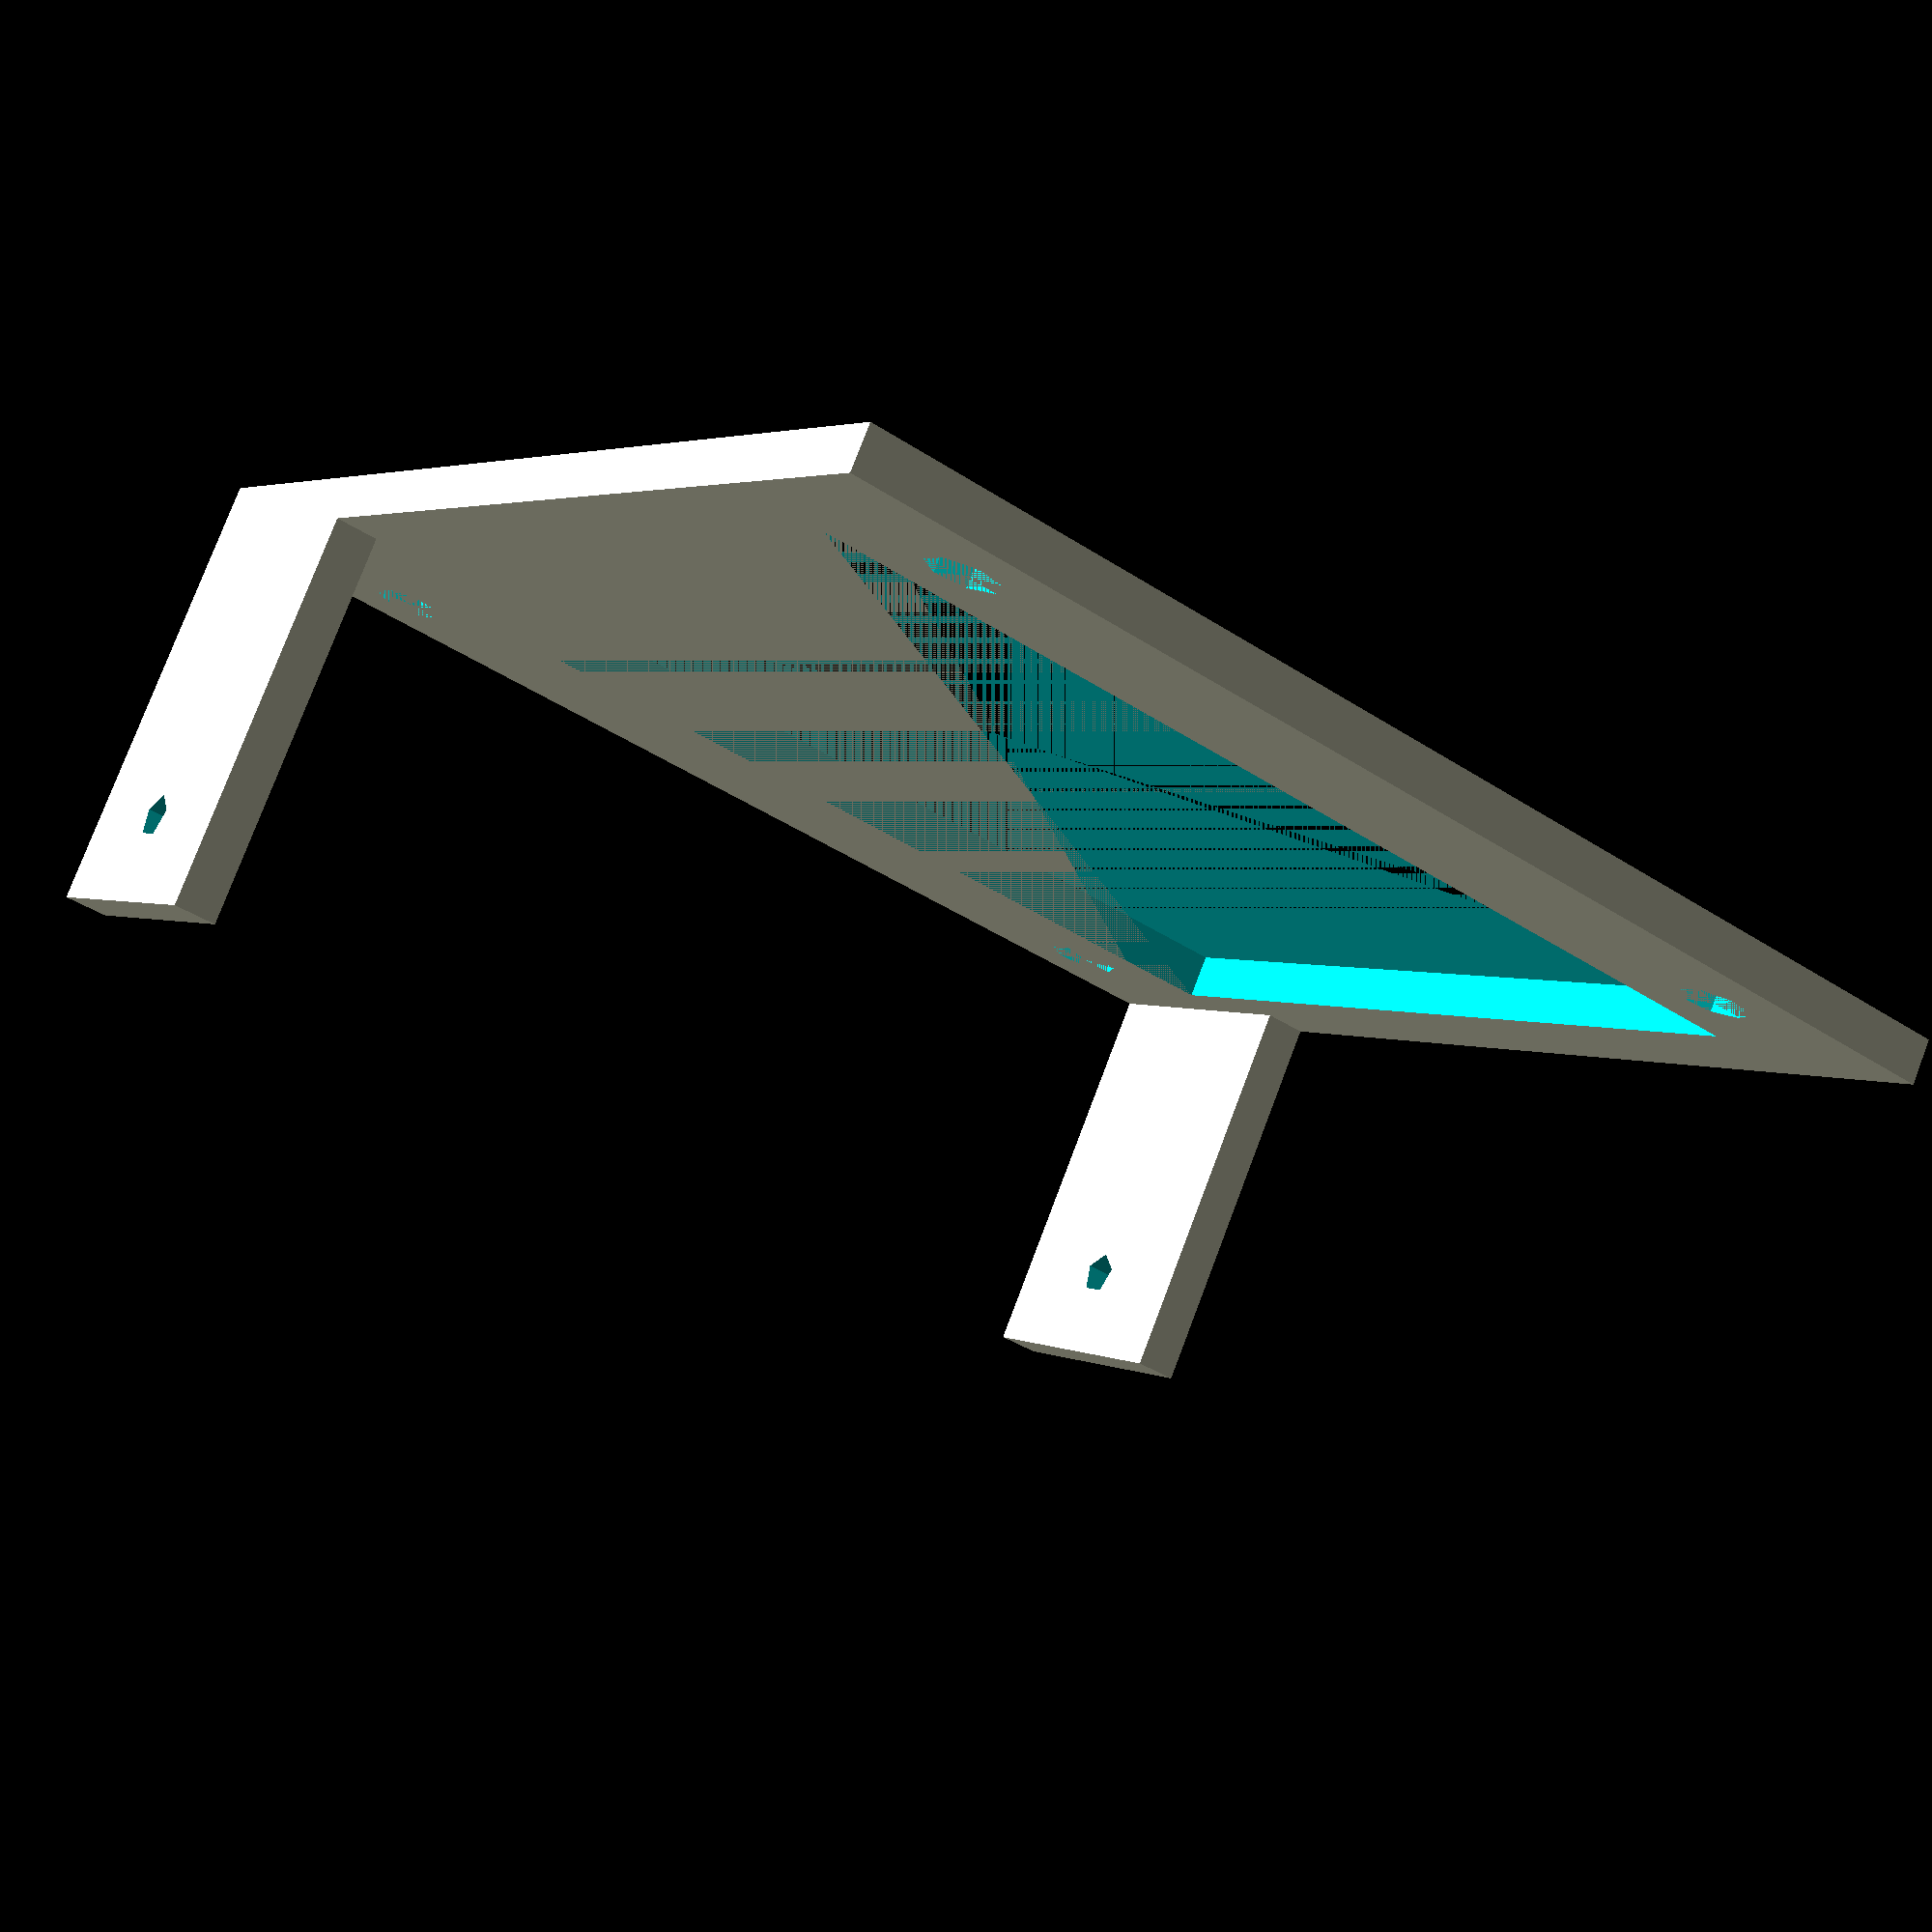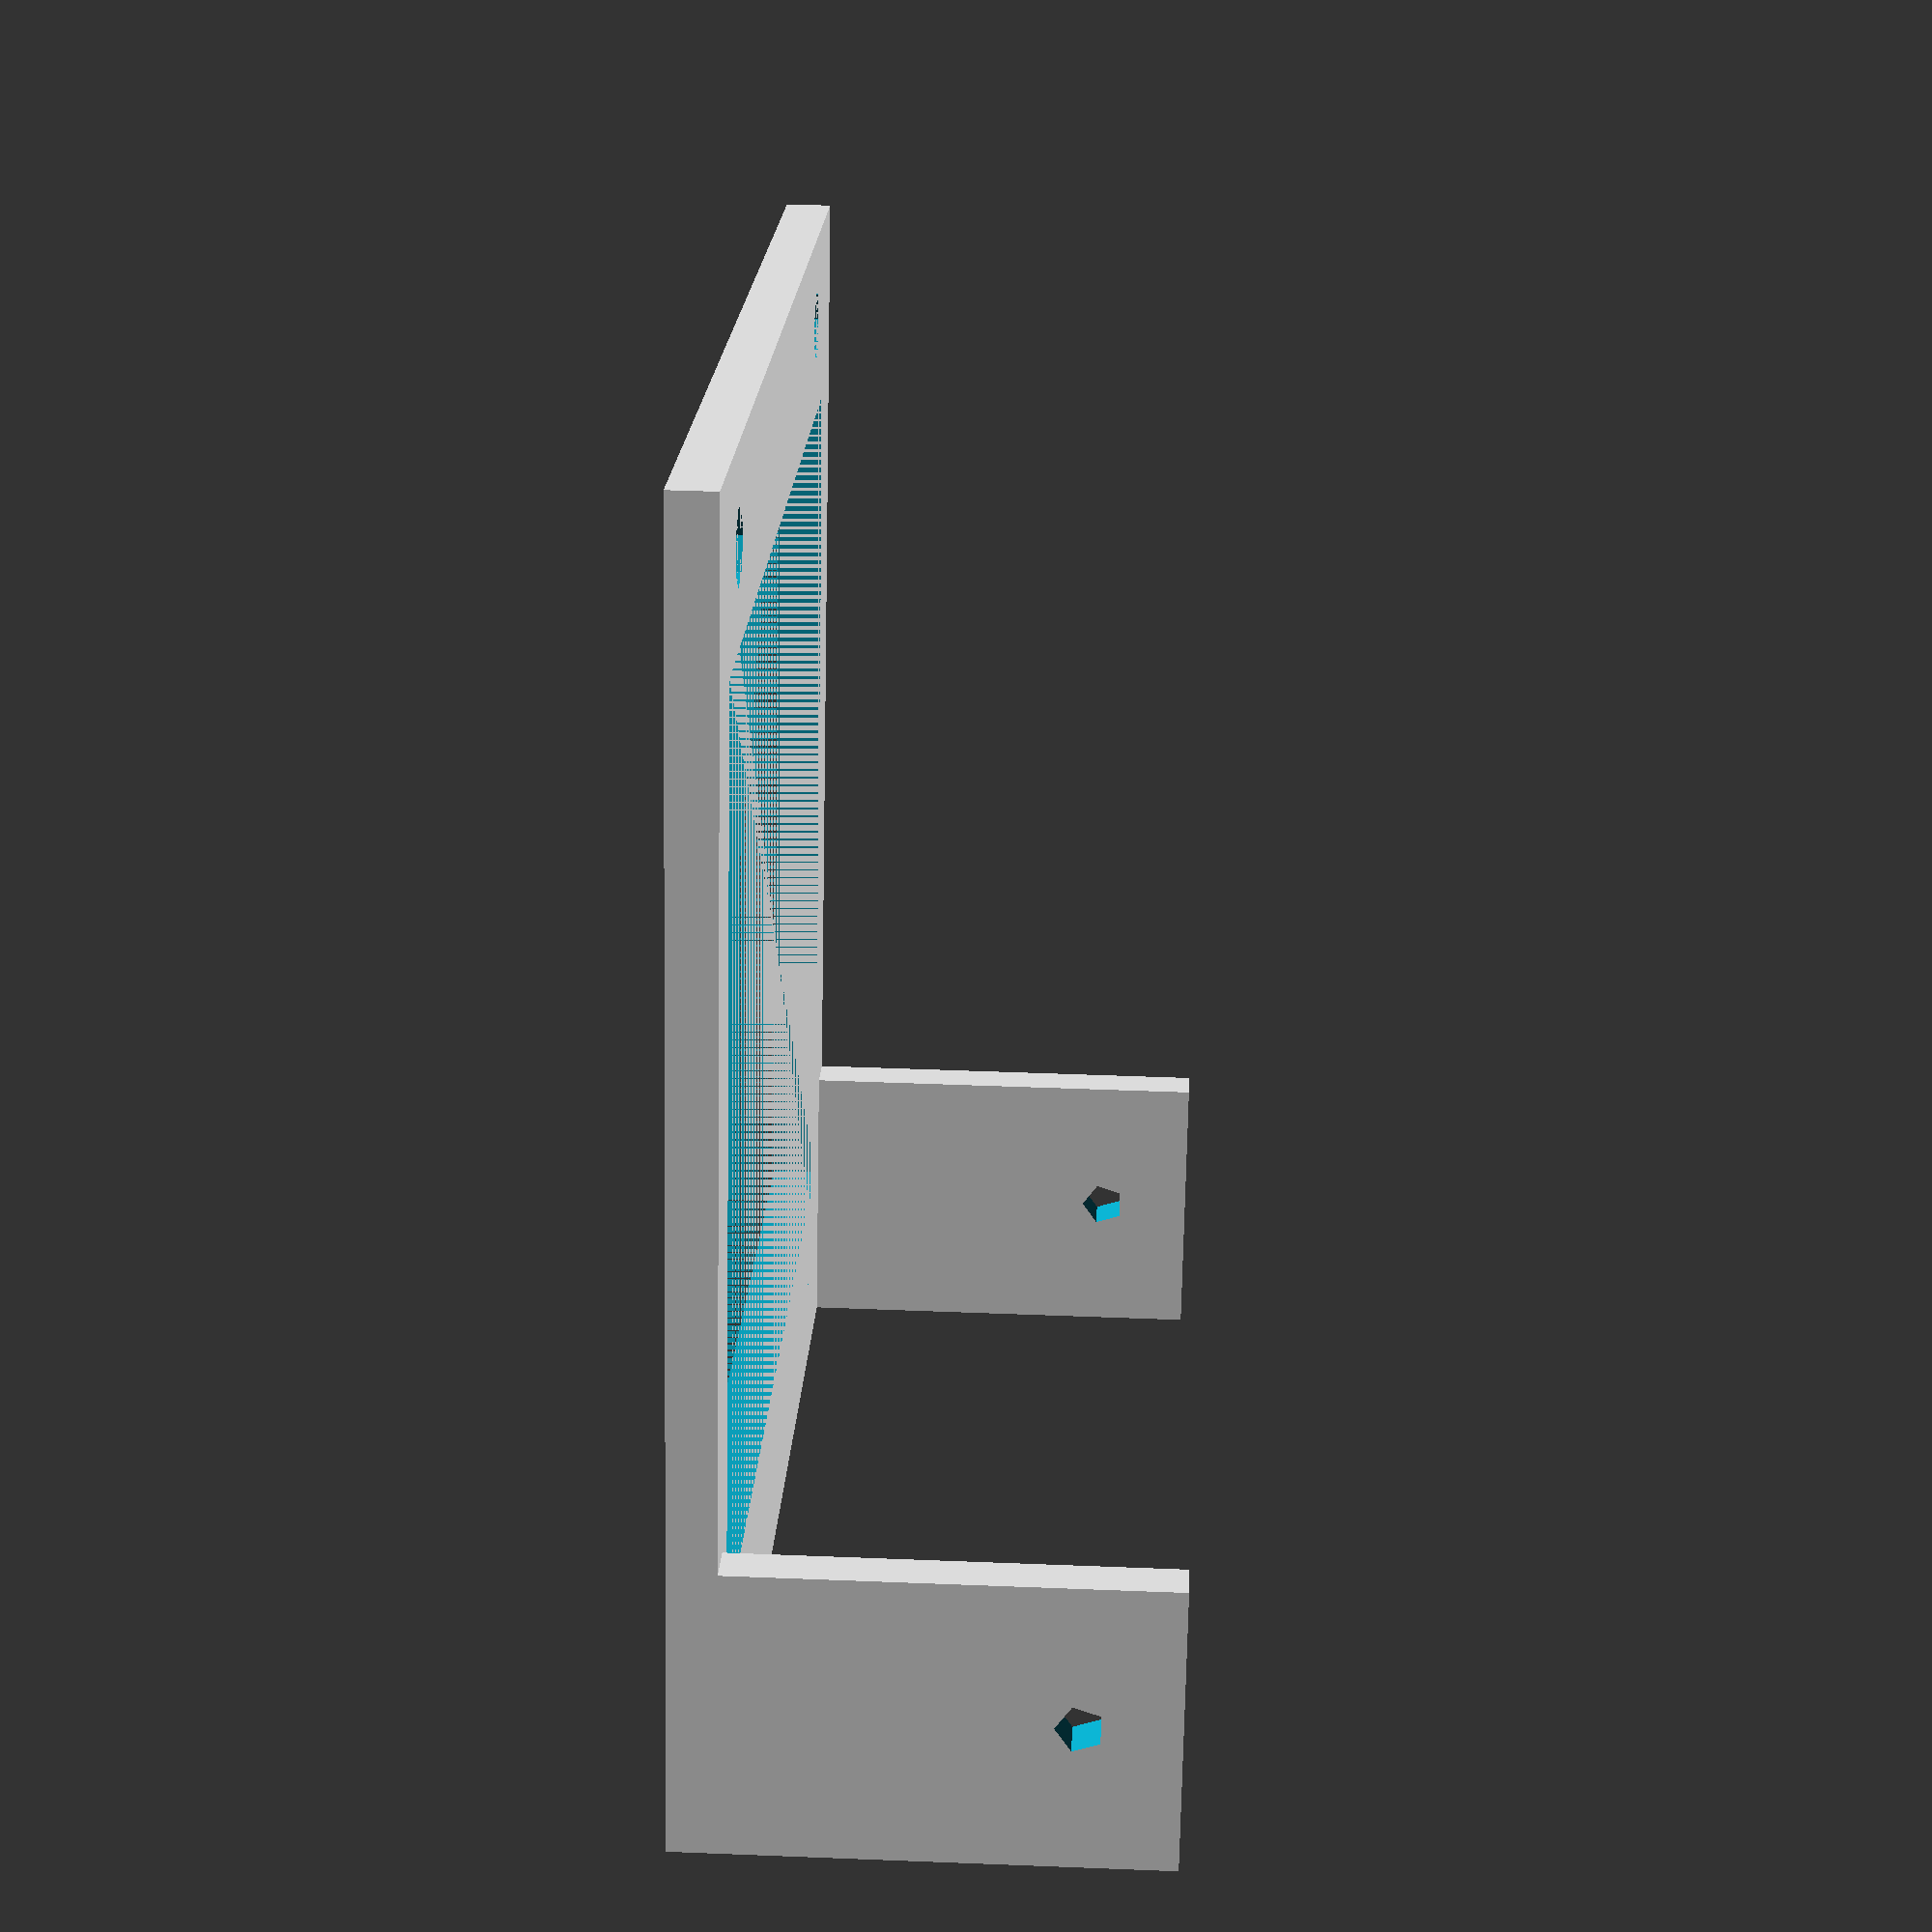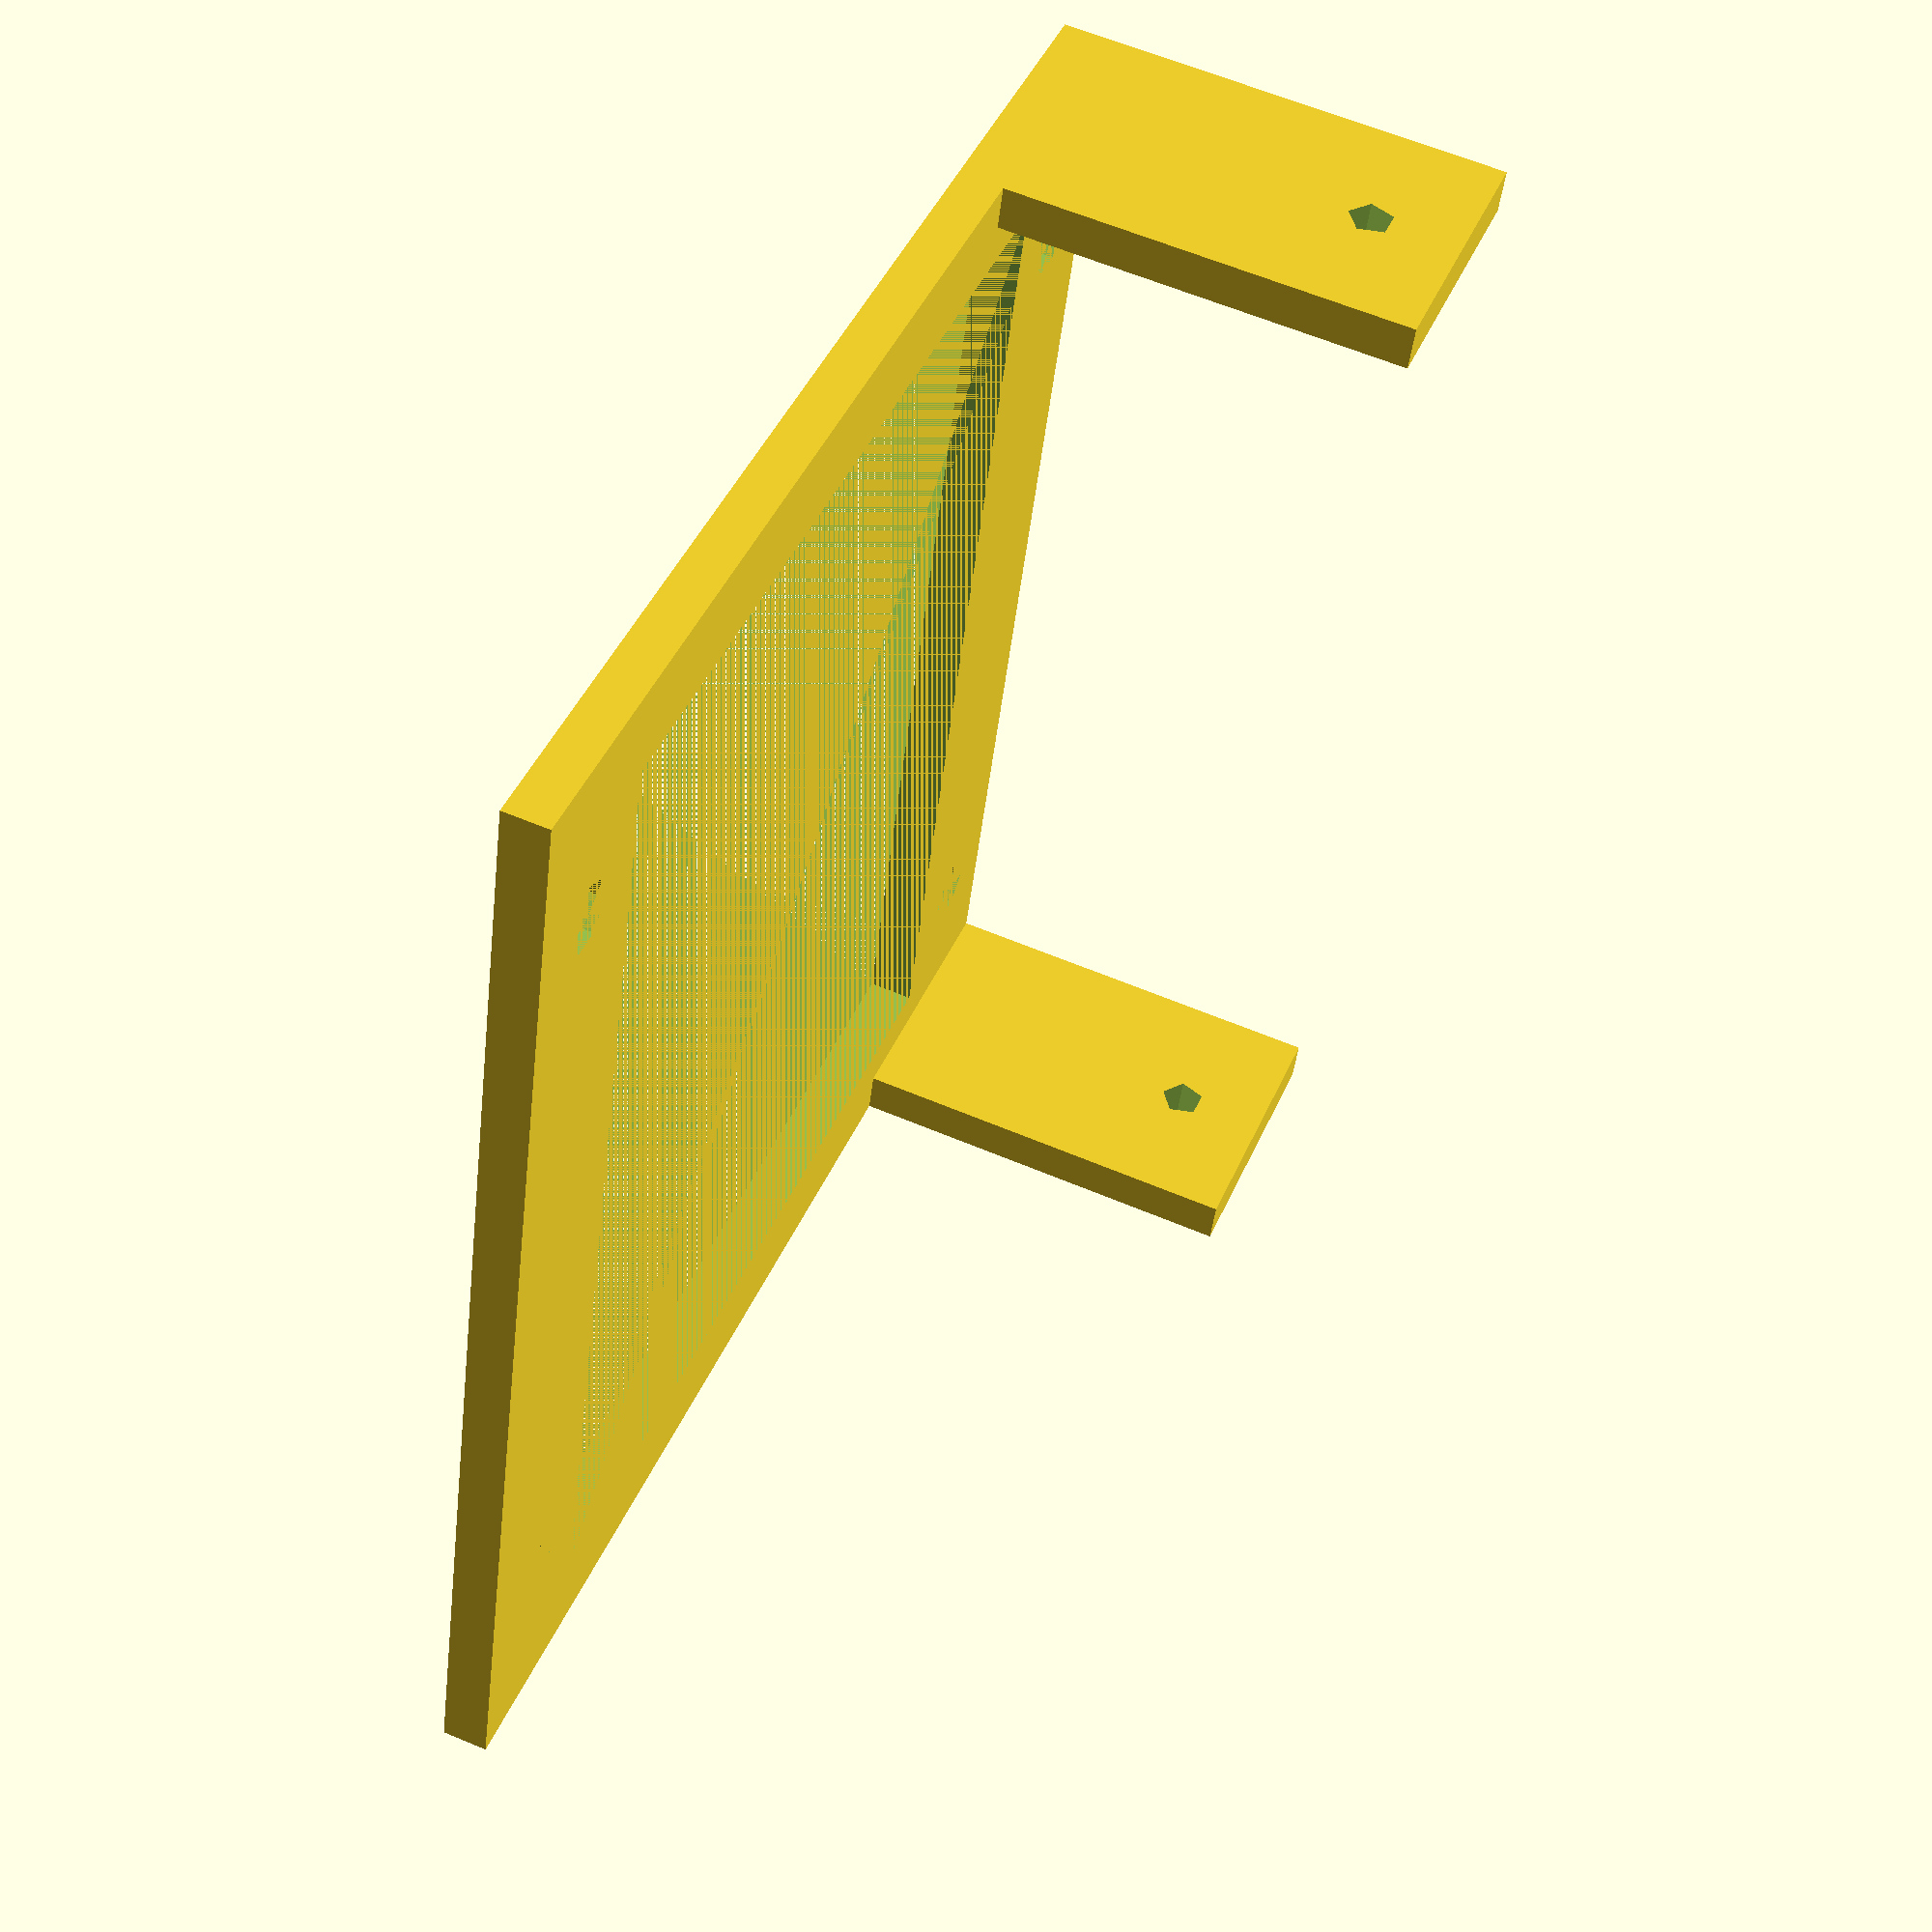
<openscad>
union(){
	difference(){
		cube([70,68,2.5]);
		translate([5,10,0])
		cube([60,48,2.5]);
		translate([10,5,0])
		cylinder(d=4, h=2.5);
		translate([60,5,0])
		cylinder(d=4, h=2.5);
		translate([10,63,0])
		cylinder(d=4, h=2.5);
		translate([60,63,0])
		cylinder(d=4, h=2.5);
	}
	difference(){
		translate([0])
		cube([2.5,15,25]);
		translate([-0.1,7.5,20])
		rotate(90,[0,1,0])
		cylinder(d=2.5, h=2.7);
	}
	difference(){
		translate([67.5,0,0])
		cube([2.5,15,25]);
		translate([67.4,7.5,20])
		rotate(90,[0,1,0])
		cylinder(d=2.5, h=2.7);
	}	
}

</openscad>
<views>
elev=101.2 azim=214.9 roll=159.2 proj=p view=solid
elev=137.2 azim=203.6 roll=267.3 proj=p view=solid
elev=118.7 azim=106.5 roll=246.8 proj=p view=solid
</views>
